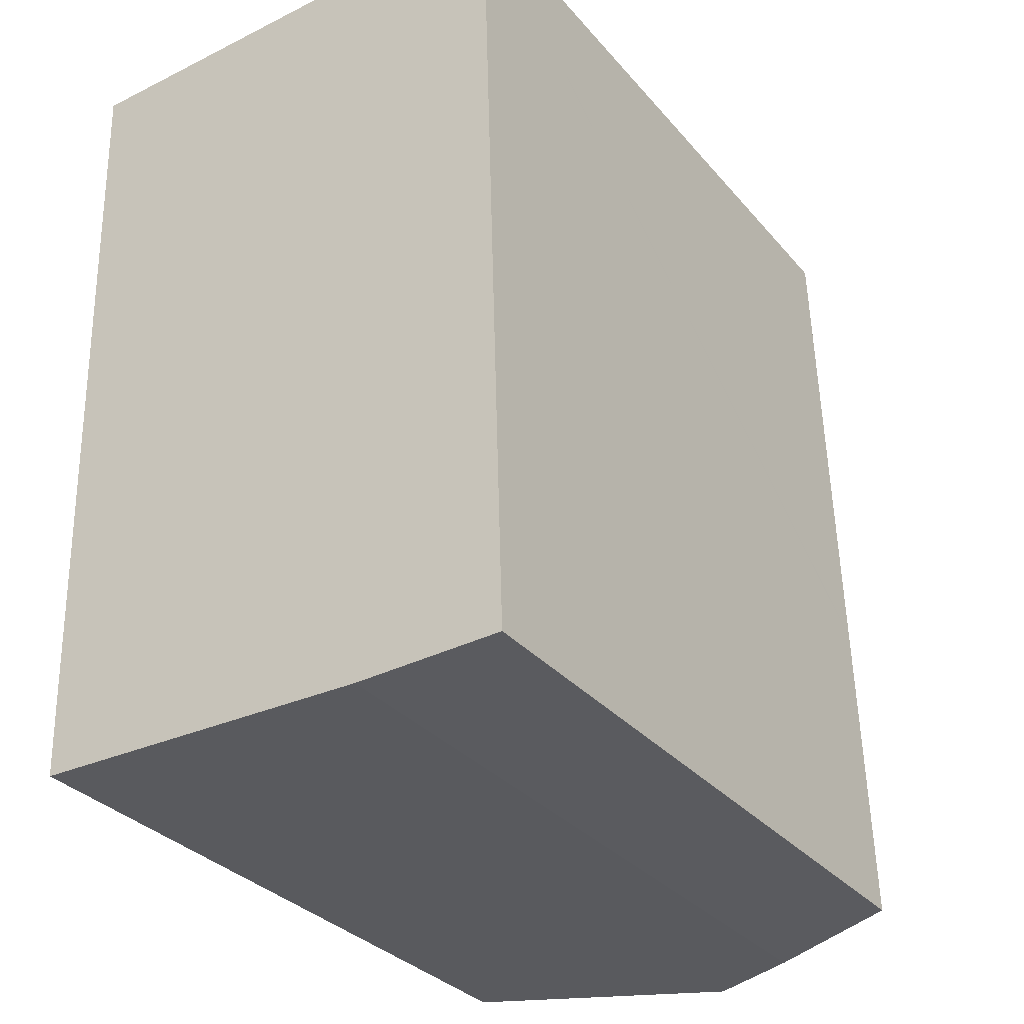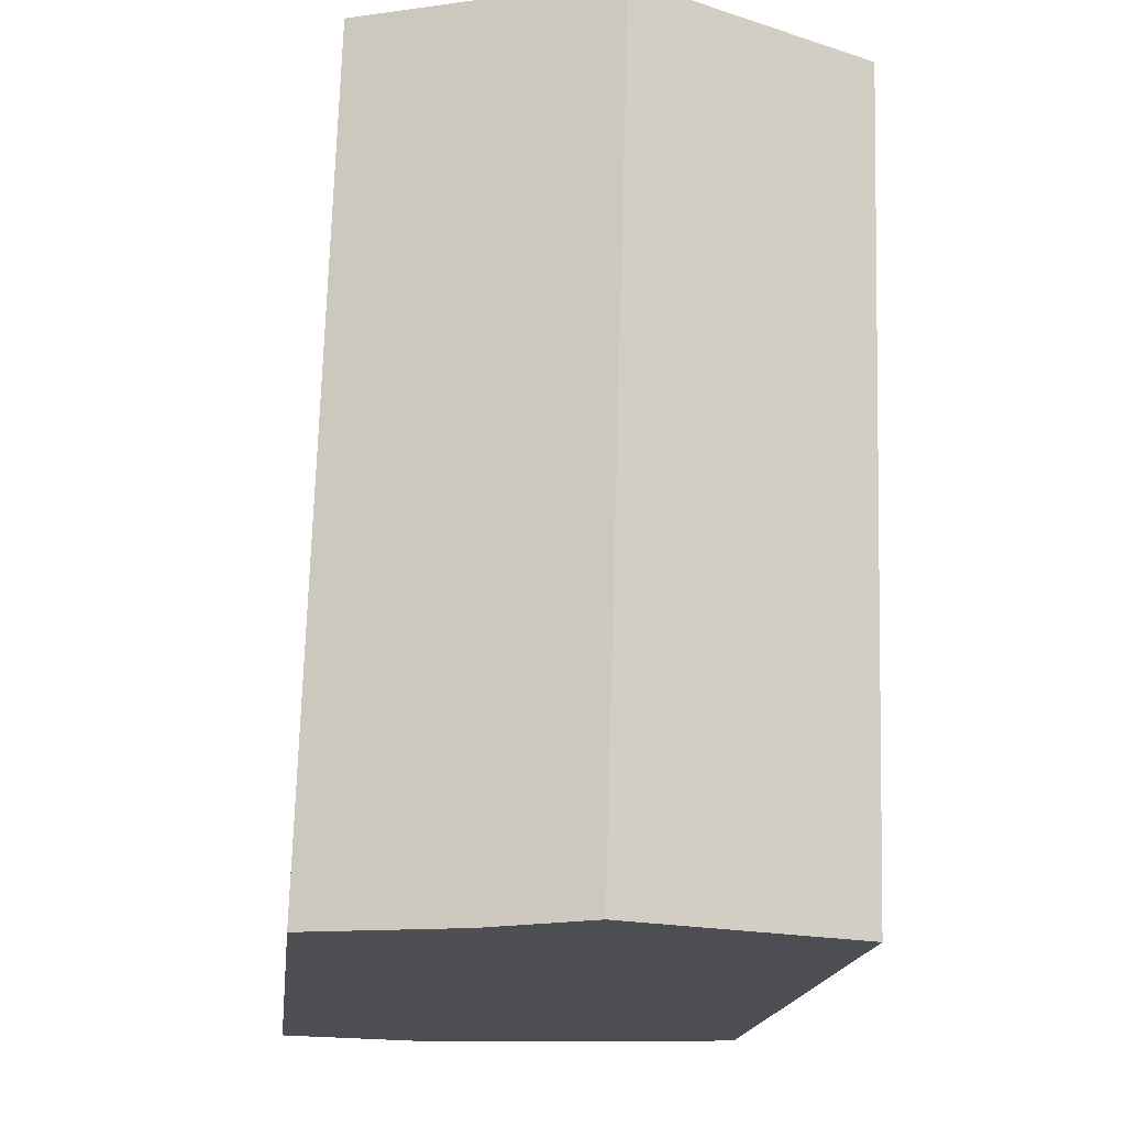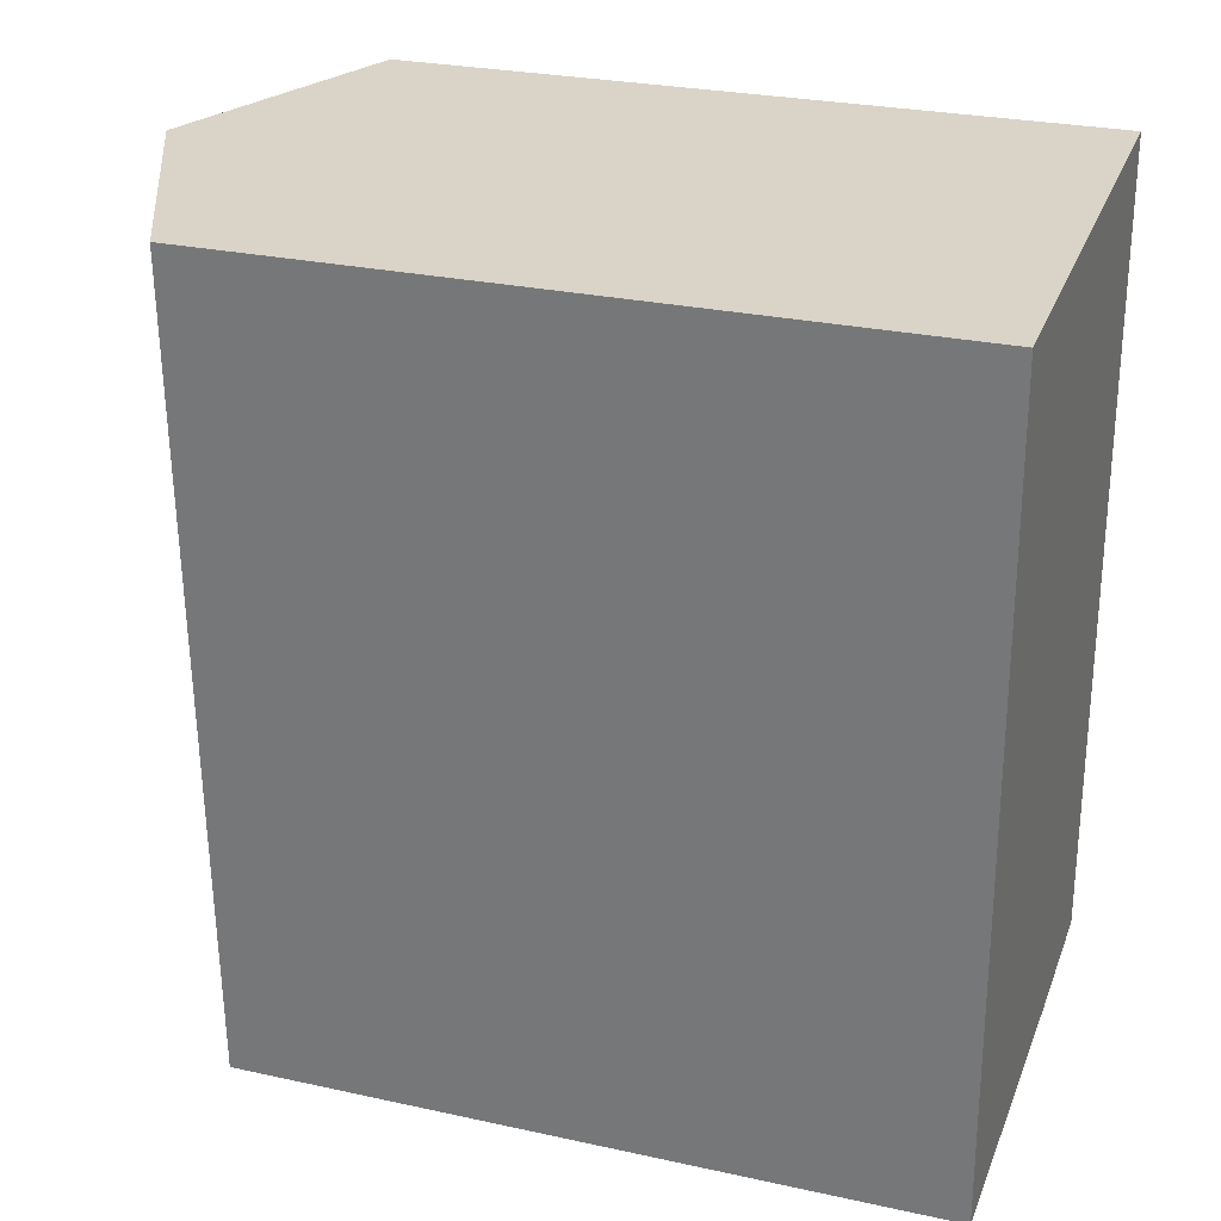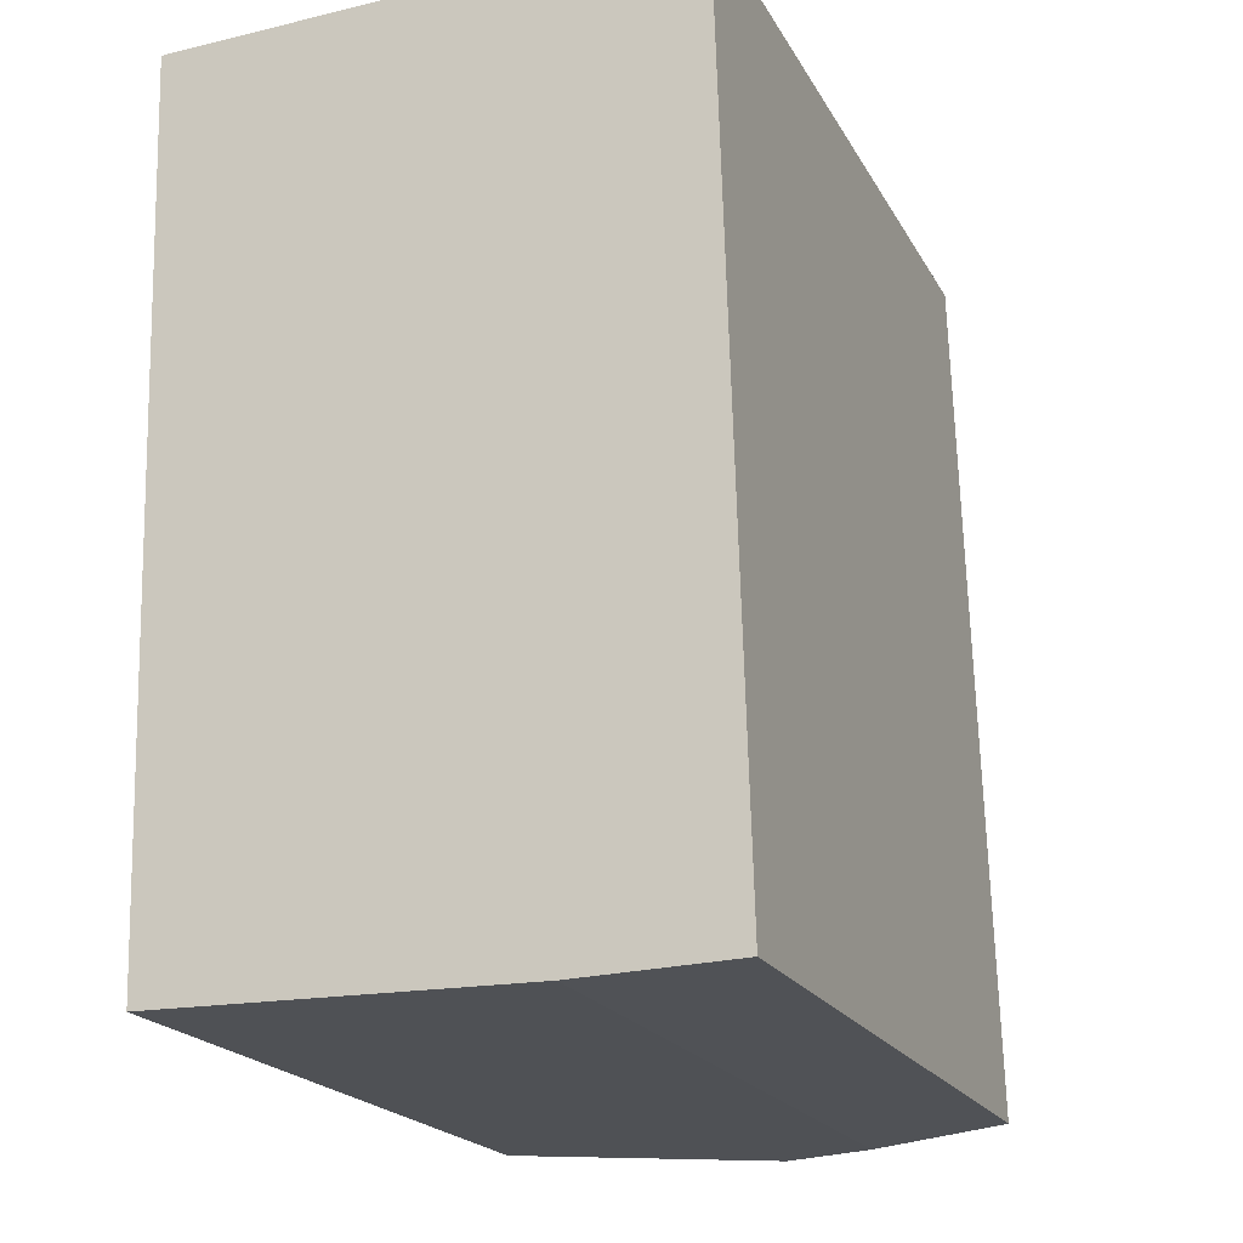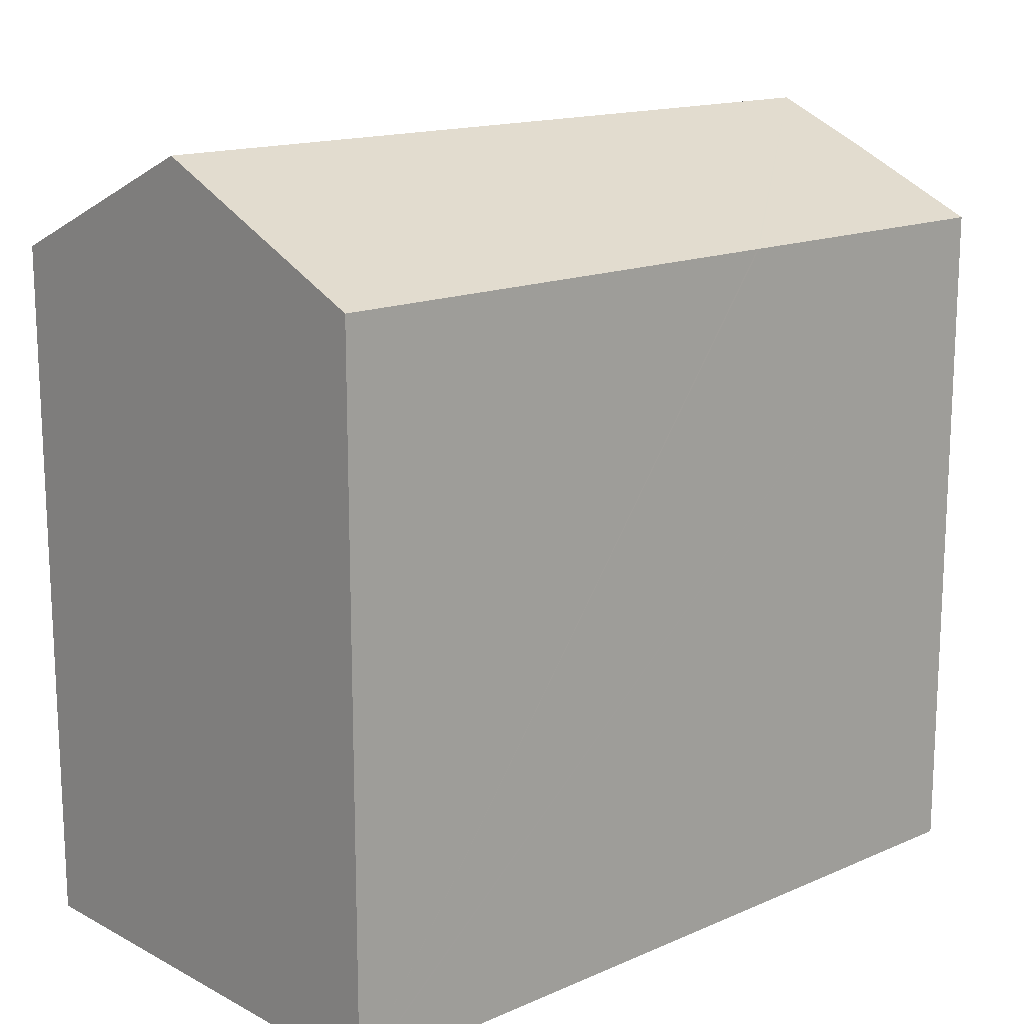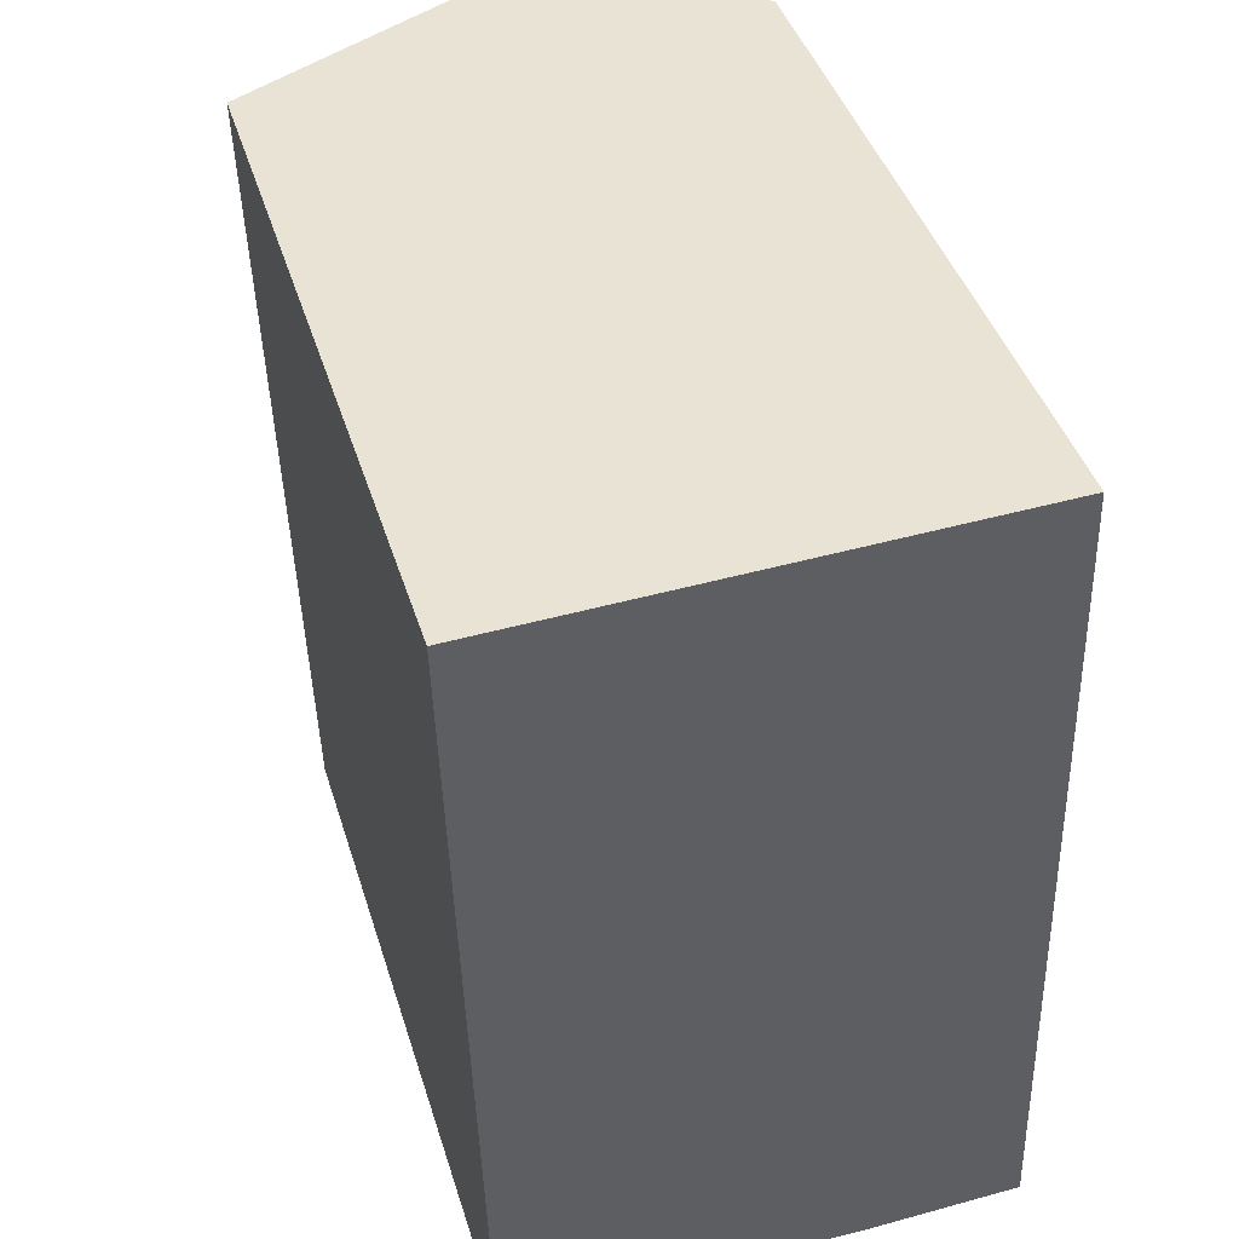
<metadata>
{"format":"obj","ext":"obj","renderer":"f3d","projection":"perspective","resolution":1024,"background":"white","views":[{"elev":-32.1,"azim":33.4,"up":"+Z"},{"elev":-17.4,"azim":173.6,"up":"+Z"},{"elev":27.3,"azim":-71.4,"up":"+Z"},{"elev":-20.1,"azim":21.4,"up":"+Z"},{"elev":15.3,"azim":45.9,"up":"+Y"},{"elev":42.8,"azim":-16.9,"up":"+Z"}]}
</metadata>
<code>
v  0.562 16.3 -19
v  5.705 18.84 0.168
v  6.273 18.84 -19.09
v  0 16.3 9.979e-16
v  11.41 16.3 0.337
v  9.27 17.25 0.274
v  11.41 16.3 0.272
v  11.66 16.3 -8.095
v  11.76 16.3 -11.52
v  11.76 16.3 -11.57
v  11.98 16.3 -19.02
v  8.554 17.82 -19.12
v  11.41 -2.064e-17 0.337
v  11.41 -1.666e-17 0.272
v  11.76 7.083e-16 -11.57
v  11.98 1.164e-15 -19.02
v  11.66 4.957e-16 -8.095
v  11.76 7.051e-16 -11.52
v  8.554 1.171e-15 -19.12
v  0.562 1.164e-15 -19
v  6.273 1.169e-15 -19.09
v  0 0 0
v  5.705 -1.029e-17 0.168
v  9.27 -1.678e-17 0.274
g defaultobject
f 1 2 3
f 2 1 4
f 5 2 6
f 2 5 7
f 2 7 3
f 3 7 8
f 3 8 9
f 3 9 10
f 3 10 11
f 3 11 12
f 13 7 5
f 7 13 8
f 8 13 9
f 9 13 10
f 10 13 11
f 11 13 14
f 11 14 15
f 11 15 16
f 15 14 17
f 15 17 18
f 11 19 12
f 19 11 16
f 12 1 3
f 1 12 19
f 1 19 20
f 20 19 21
f 20 4 1
f 4 20 22
f 22 2 4
f 2 22 6
f 6 22 5
f 5 22 23
f 5 23 24
f 5 24 13
f 13 23 14
f 23 13 24
f 15 19 16
f 19 15 21
f 21 15 20
f 20 15 22
f 22 15 18
f 22 18 17
f 22 17 14
f 22 14 23

</code>
